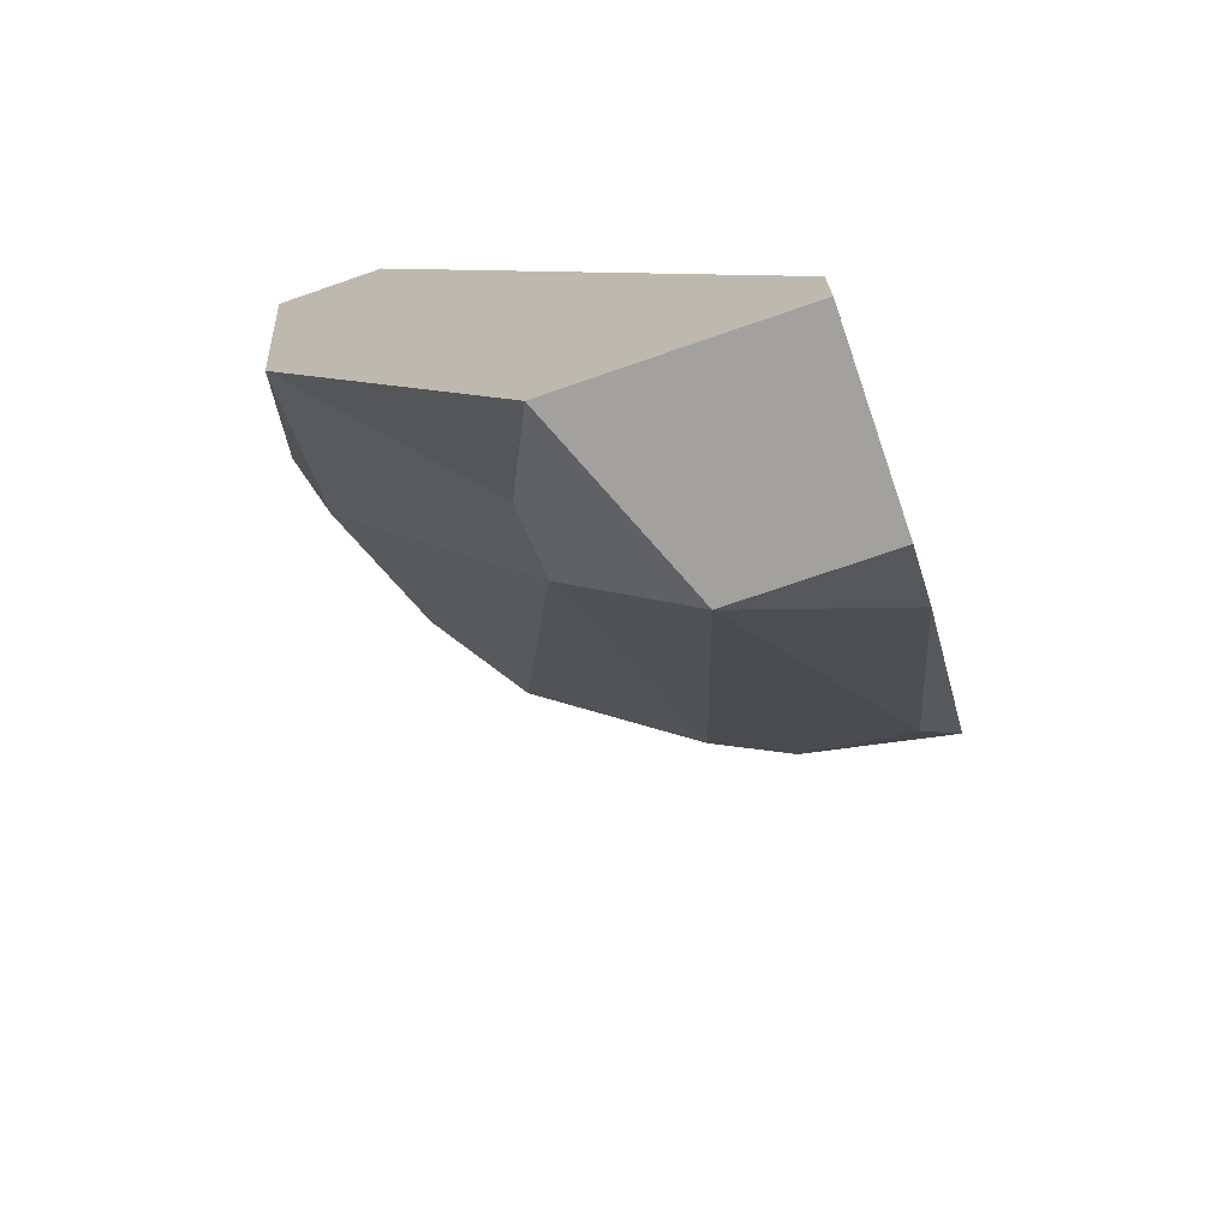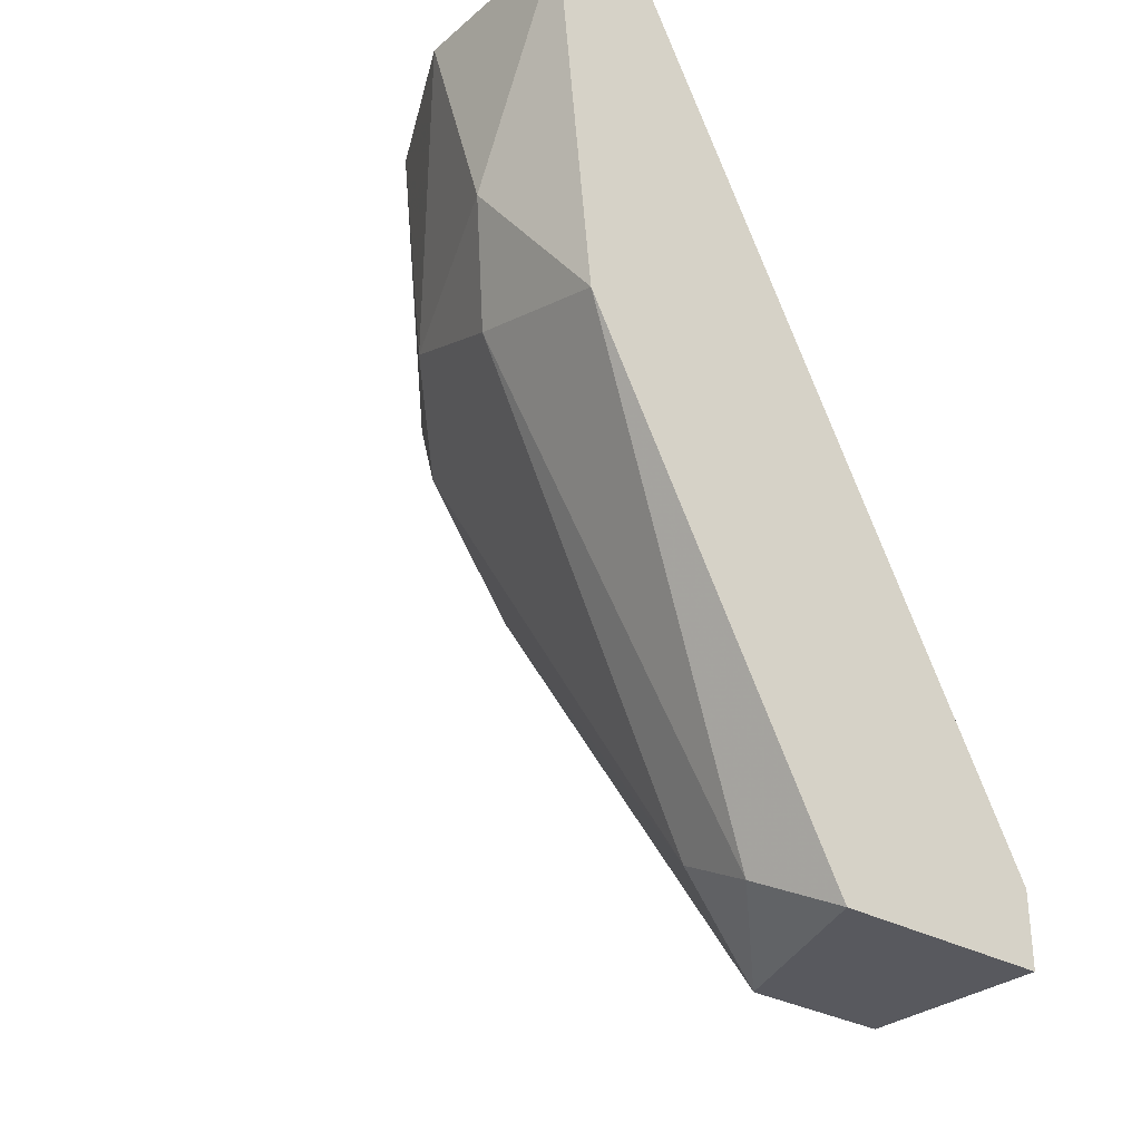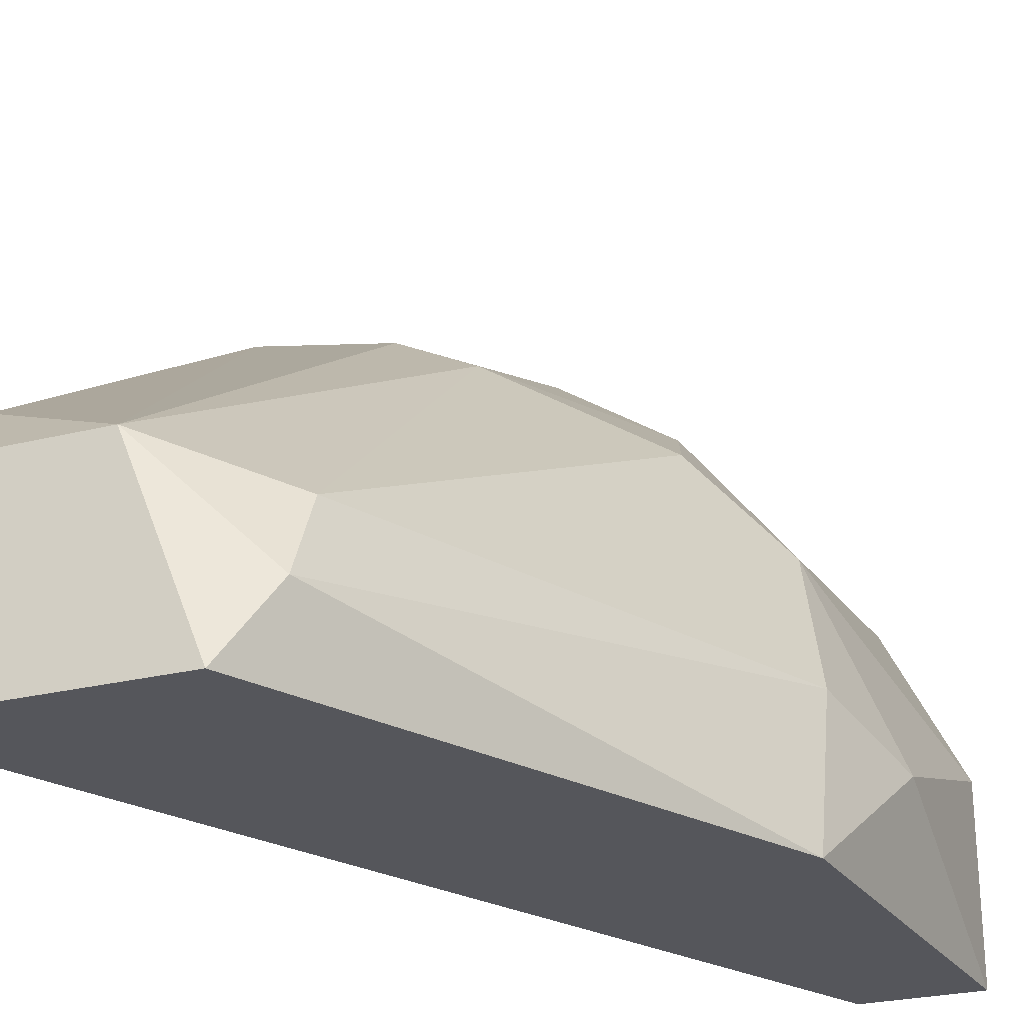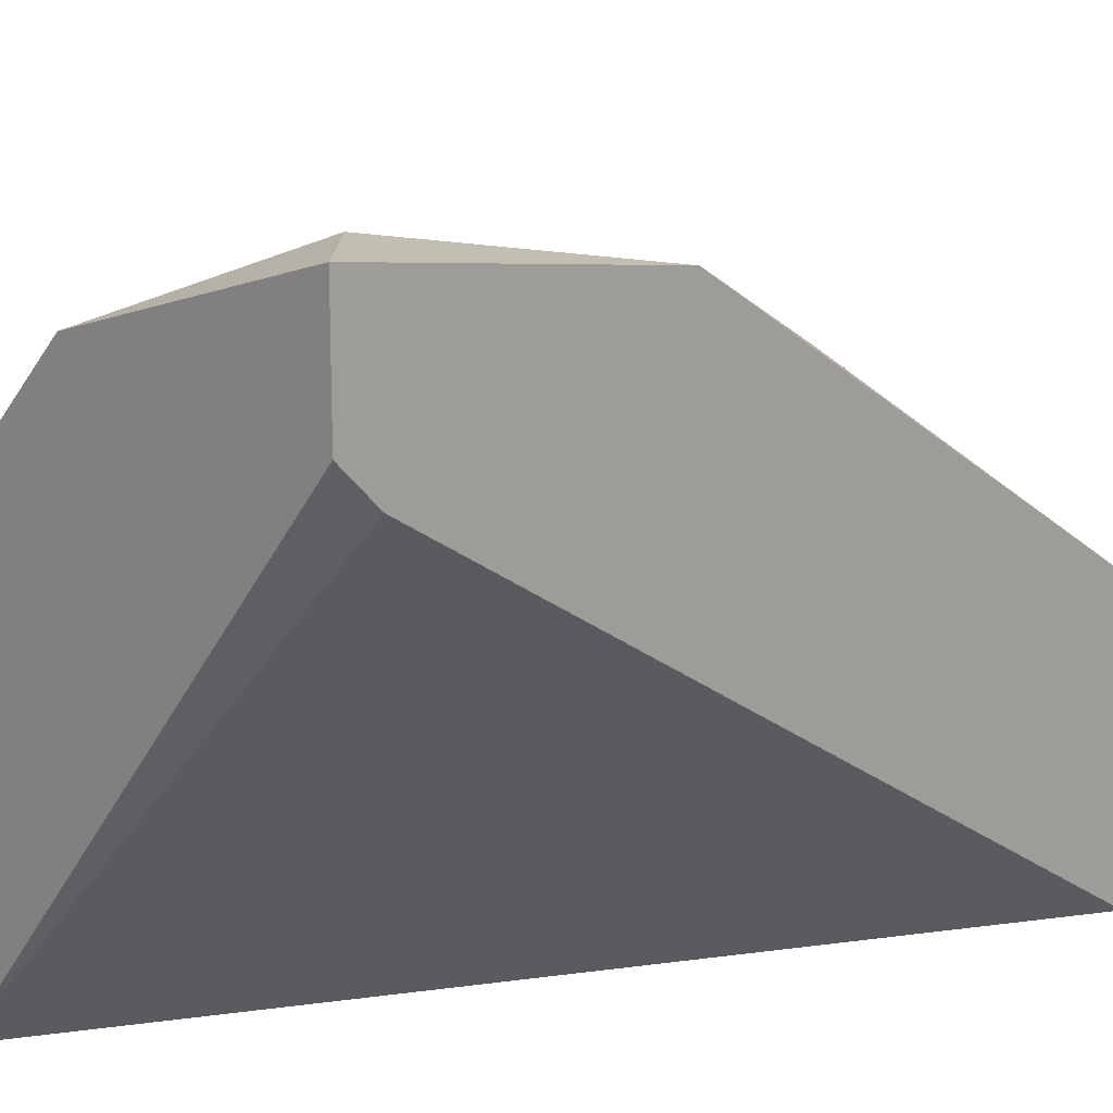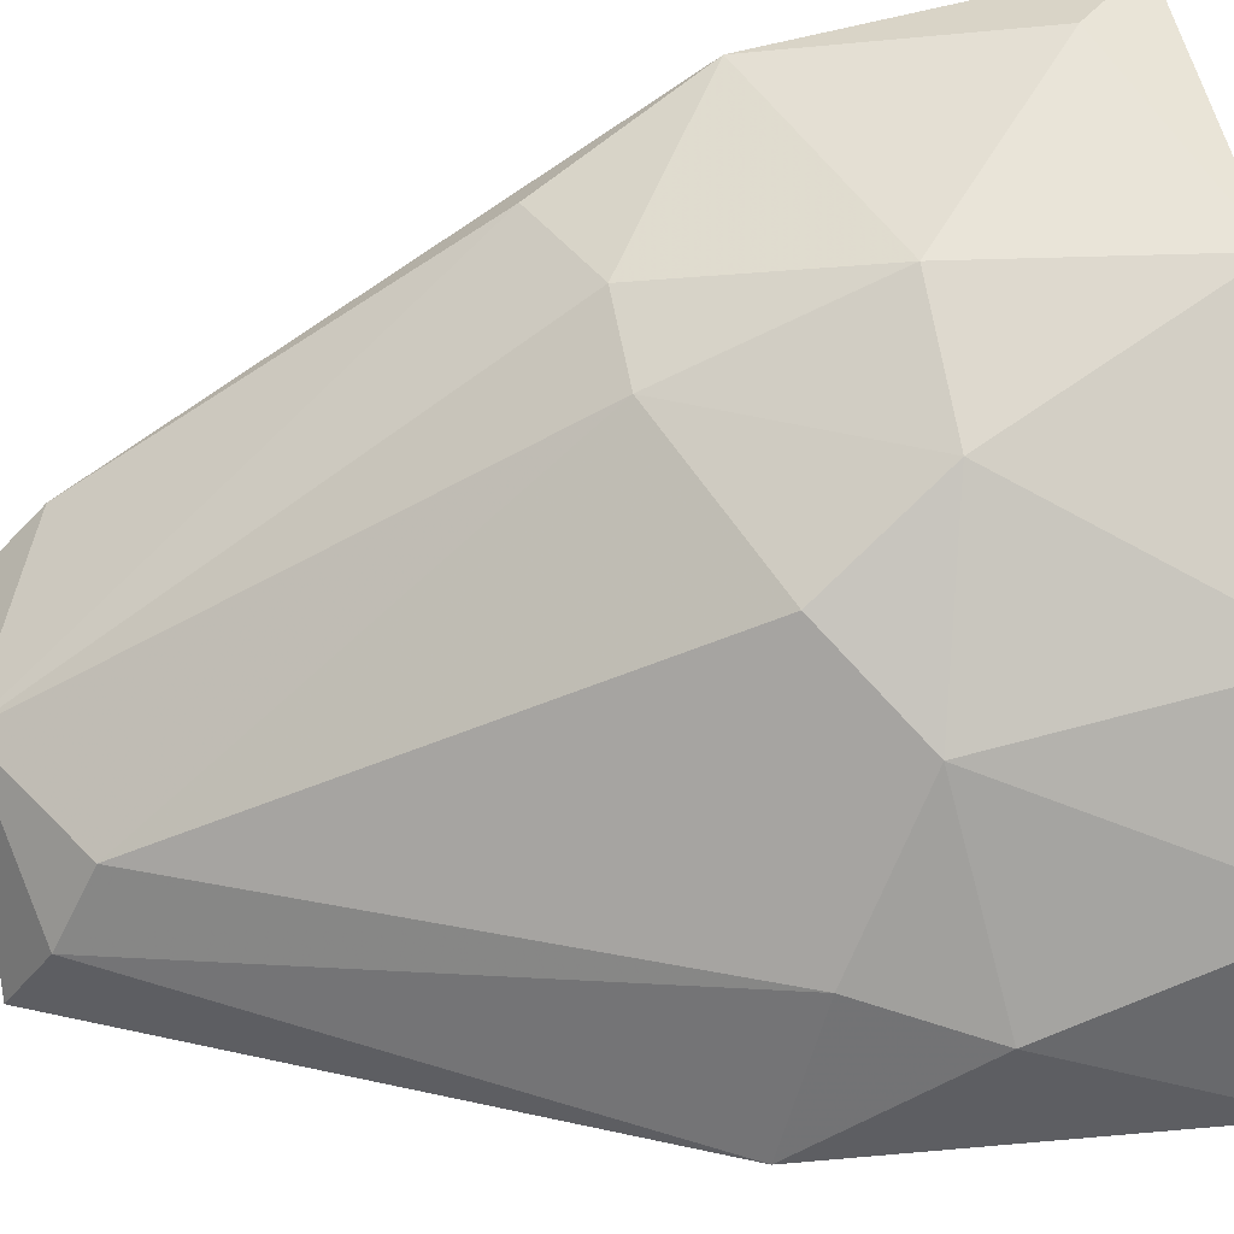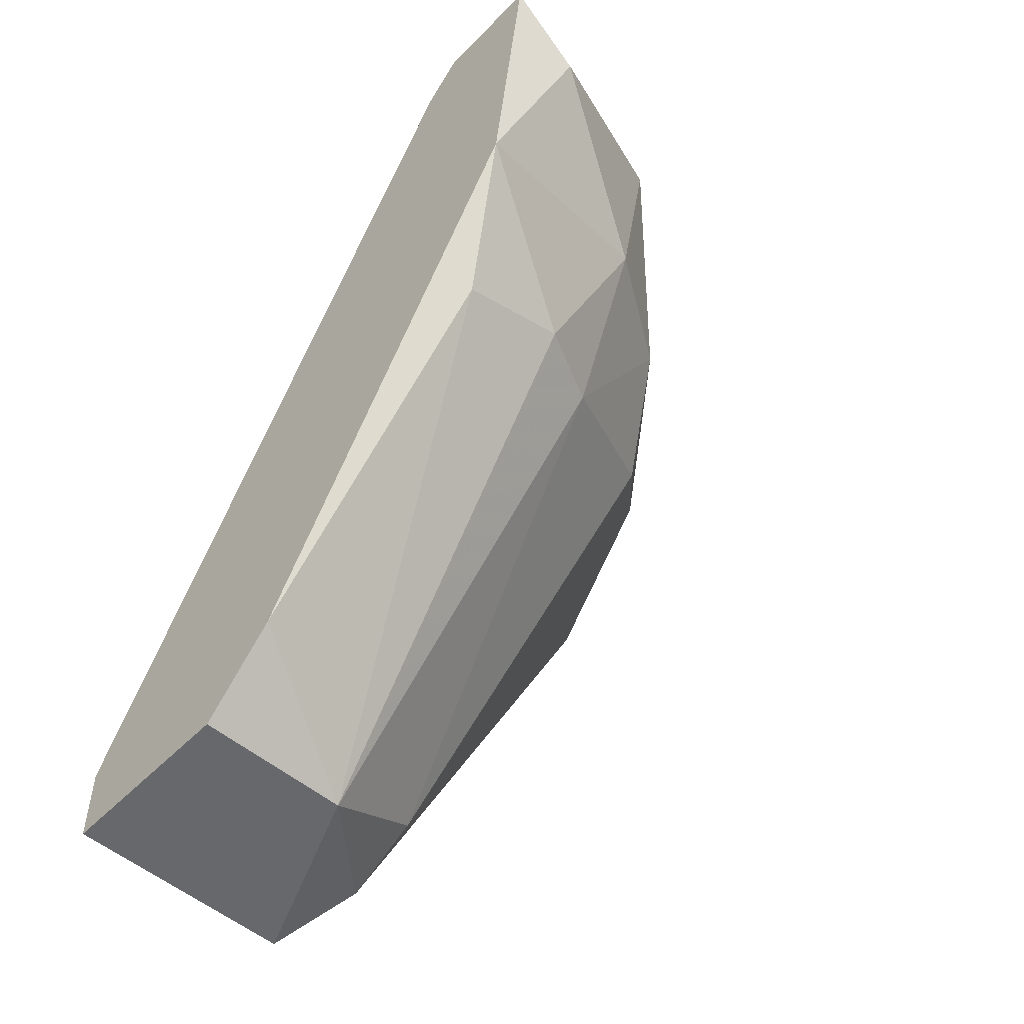
<metadata>
{"format":"obj","ext":"obj","renderer":"f3d","projection":"perspective","resolution":1024,"background":"white","views":[{"elev":-72.1,"azim":19.1,"up":"+Z"},{"elev":-30.3,"azim":-39.5,"up":"+Z"},{"elev":-26.2,"azim":-158.6,"up":"+Y"},{"elev":15.0,"azim":45.8,"up":"+Y"},{"elev":37.7,"azim":-102.3,"up":"+Y"},{"elev":-52.5,"azim":137.5,"up":"+Z"}]}
</metadata>
<code>
v -0.004695 0.01768 0.07202
v -0.009221 0.01316 0.08108
v -0.009221 0.01165 0.07052
v 0.002847 0.00713 0.04639
v 0.002847 0.01919 0.06448
v -0.001679 0.002601 0.0479
v -0.001679 0.005618 0.0494
v -0.001679 0.0207 0.08108
v -0.006205 0.01466 0.0675
v 0.005863 0.02372 0.07806
v -0.007712 -0.000417 0.08108
v 0.008882 -0.000417 0.04639
v 0.008882 -0.000417 0.0494
v 0.008882 0.00713 0.04639
v 0.008882 0.01768 0.07957
v 0.008882 0.02372 0.08108
v 0.008882 0.02221 0.06901
v 0.008882 0.01015 0.0494
v 0.008882 0.01919 0.08108
v -0.01073 -0.000417 0.06599
v -0.01073 0.005618 0.0675
v 0.007372 0.01919 0.06298
v -0.01224 -0.000417 0.08108
v -0.01224 0.00713 0.08108
v -0.01224 0.00411 0.07202
v -0.000172 -0.000417 0.04639
v -0.000172 0.01768 0.06448
v -0.000172 0.0207 0.07202
f 15 16 19
f 26 12 11
f 15 12 18
f 26 11 20
f 24 11 8
f 15 18 17
f 11 12 13
f 12 15 13
f 15 11 13
f 10 8 16
f 8 11 16
f 17 10 16
f 15 17 16
f 12 26 4
f 7 27 4
f 11 24 23
f 20 11 23
f 7 3 9
f 27 7 9
f 3 7 21
f 8 10 28
f 10 17 28
f 4 27 5
f 28 17 5
f 27 28 5
f 3 24 2
f 24 8 2
f 24 3 25
f 23 24 25
f 20 23 25
f 3 21 25
f 21 20 25
f 9 3 1
f 27 9 1
f 8 28 1
f 28 27 1
f 3 2 1
f 2 8 1
f 26 20 6
f 4 26 6
f 7 4 6
f 20 21 6
f 21 7 6
f 18 12 14
f 12 4 14
f 4 18 14
f 17 18 22
f 18 4 22
f 5 17 22
f 4 5 22
f 11 15 19
f 16 11 19

</code>
